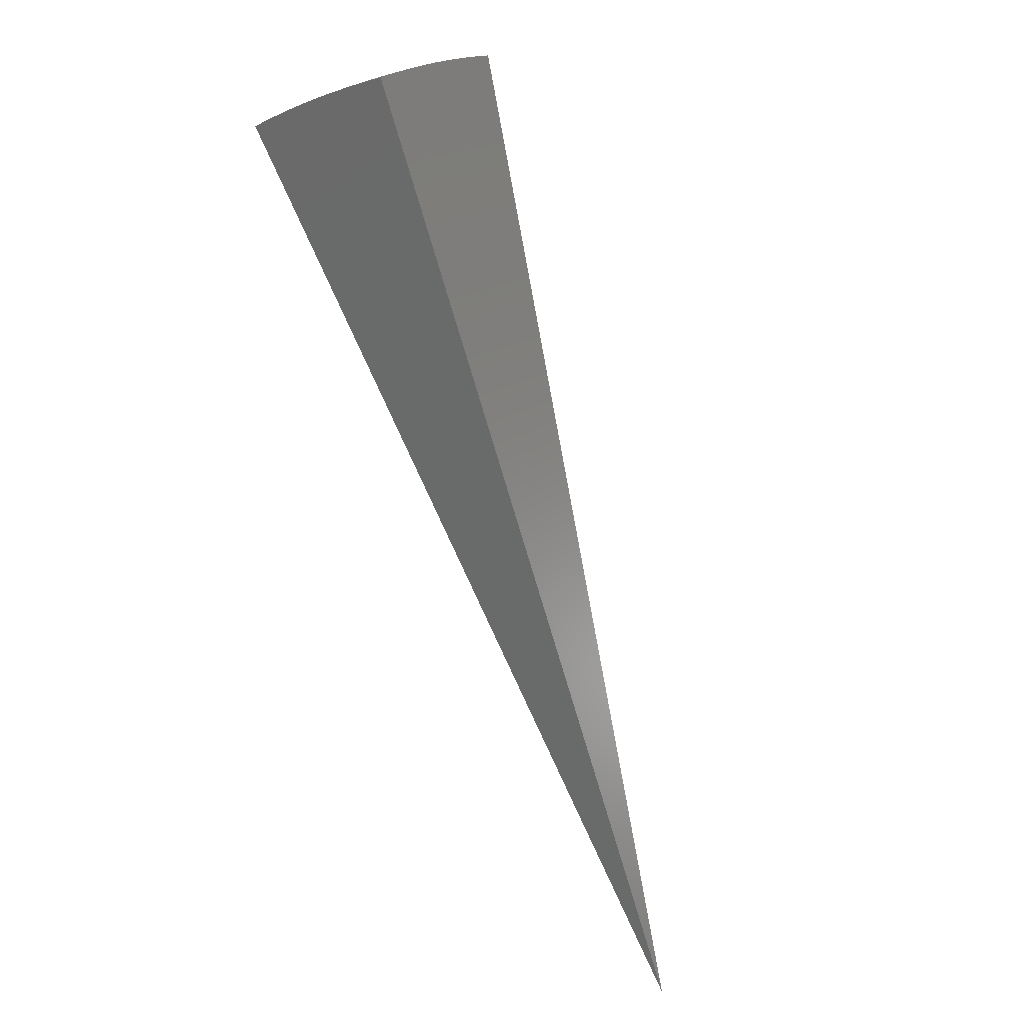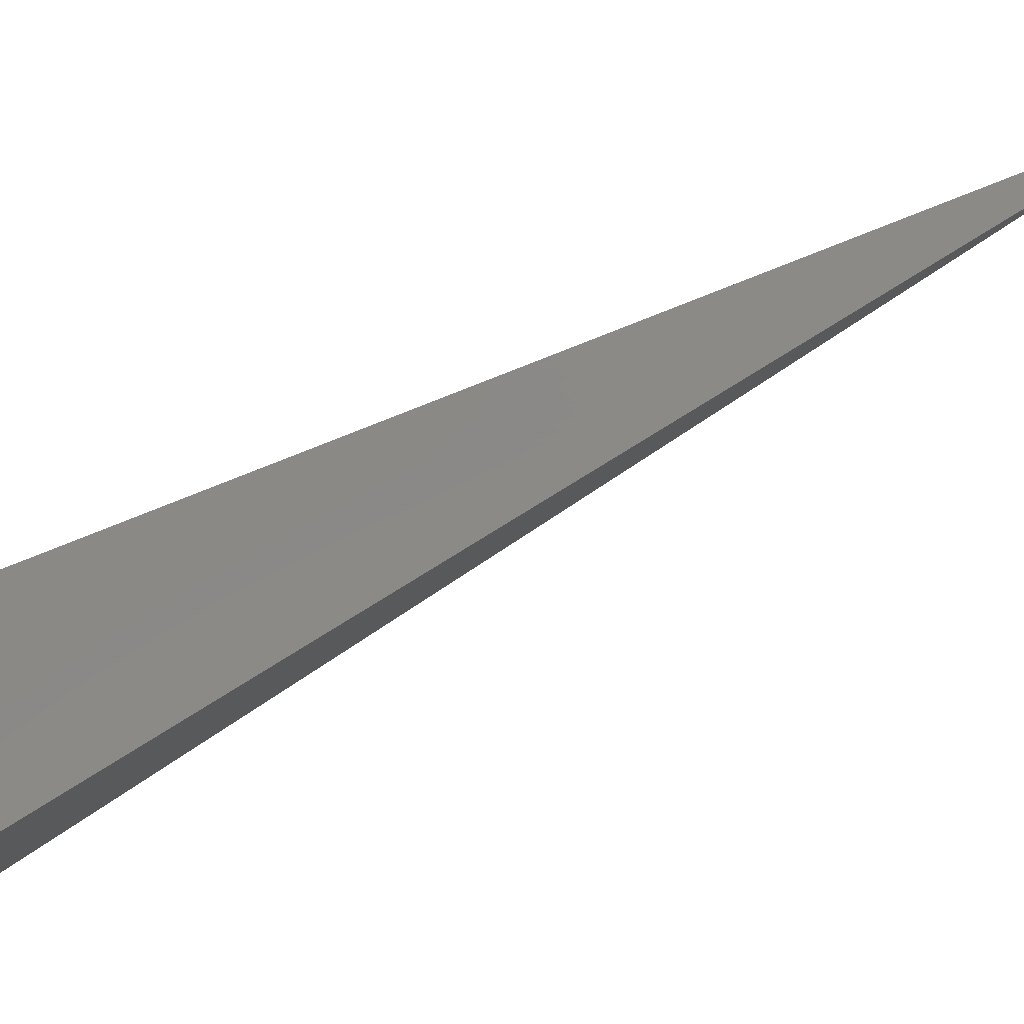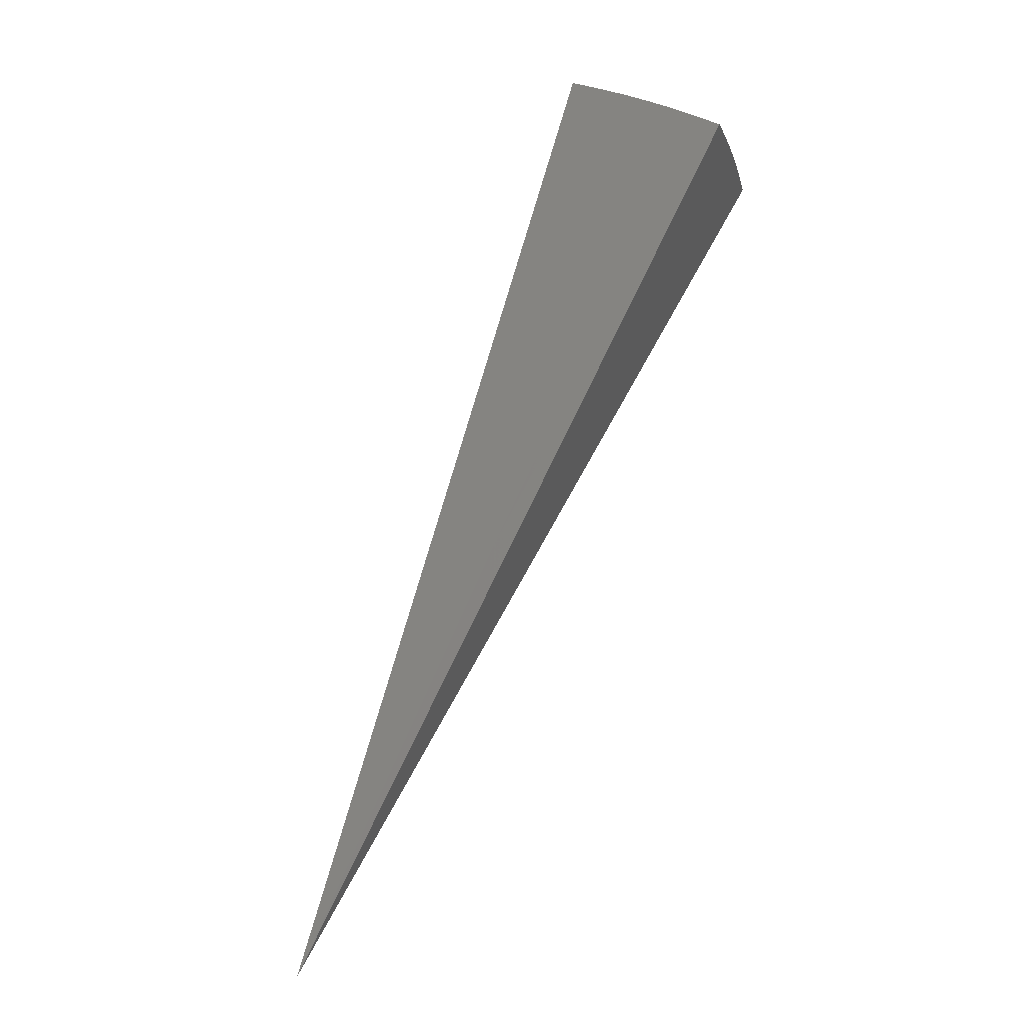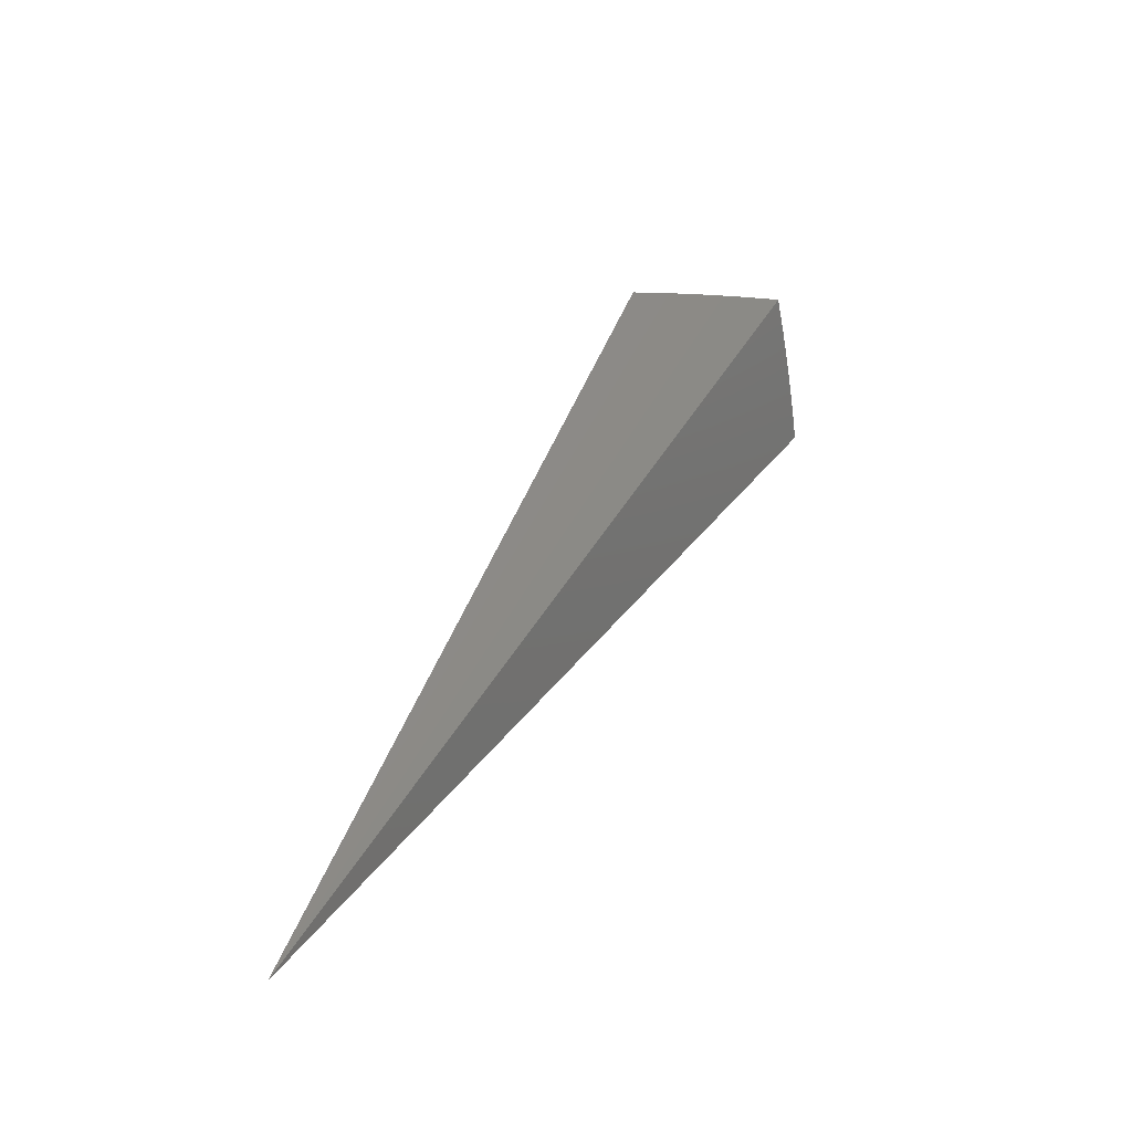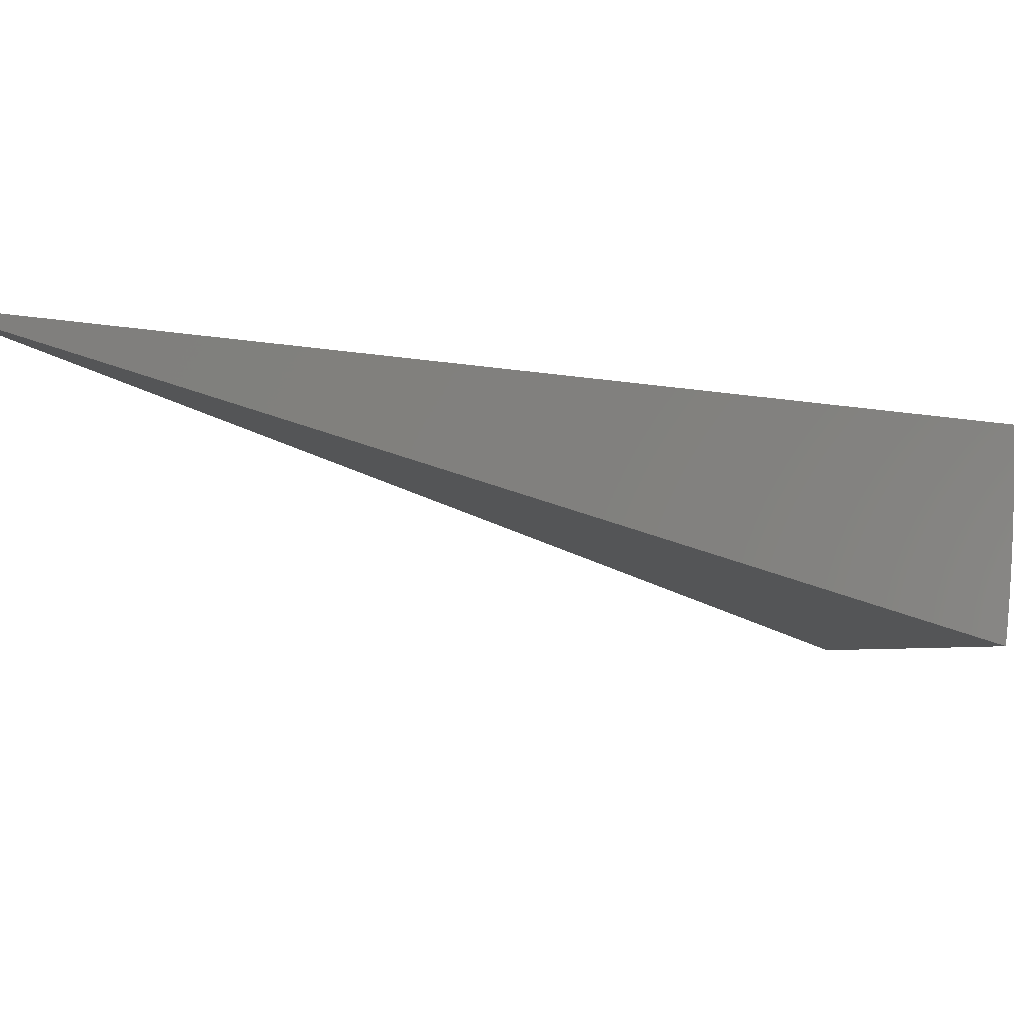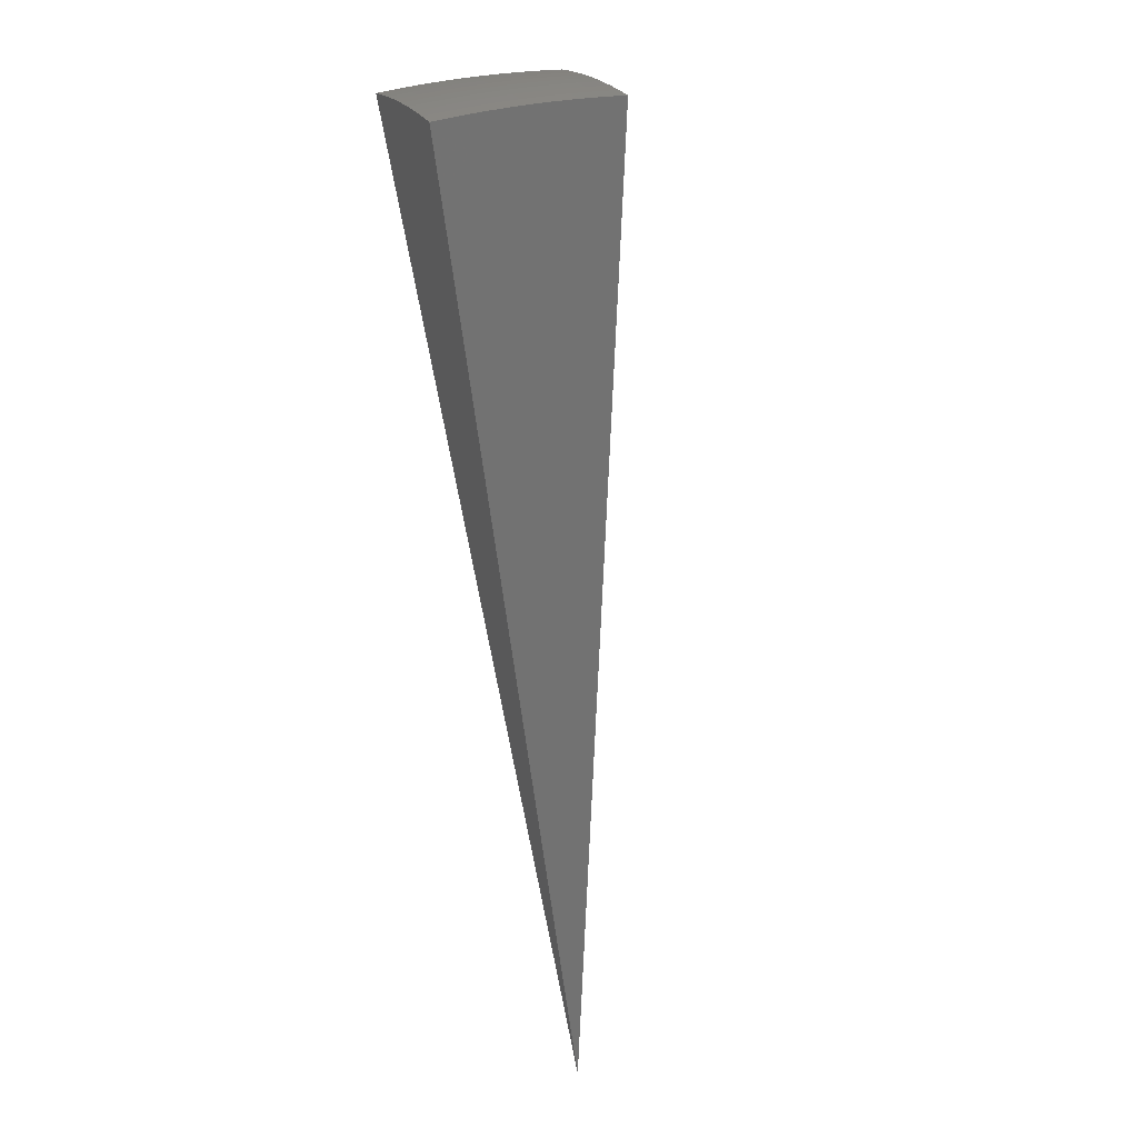
<metadata>
{"format":"stl","ext":"stl","renderer":"f3d","projection":"perspective","resolution":1024,"background":"white","views":[{"elev":26.4,"azim":33.5,"up":"+Y"},{"elev":80.0,"azim":-91.7,"up":"+Z"},{"elev":-18.6,"azim":-167.7,"up":"+Y"},{"elev":-60.8,"azim":-173.0,"up":"+Y"},{"elev":-3.9,"azim":66.4,"up":"+Z"},{"elev":45.9,"azim":68.9,"up":"+Y"}]}
</metadata>
<code>
# stl→obj: 86 verts, 168 faces
v -5.368 9.297 -1.893
v 0 0 0
v -5.385 9.328 -1.658
v -5.401 9.354 -1.423
v -5.414 9.376 -1.187
v -5.424 9.395 -0.9501
v -5.432 9.409 -0.713
v -5.438 9.419 -0.4756
v -5.442 9.425 -0.2379
v -5.443 9.427 -2.776e-16
v -3.673 10.09 -1.653
v -3.661 10.06 -1.887
v -3.891 10.01 -1.652
v -3.881 9.979 -1.888
v -4.108 9.93 -1.652
v -4.099 9.896 -1.889
v -4.324 9.842 -1.652
v -4.316 9.807 -1.889
v -4.54 9.749 -1.652
v -4.531 9.714 -1.89
v -4.753 9.651 -1.652
v -4.743 9.617 -1.891
v -4.966 9.548 -1.652
v -4.954 9.515 -1.891
v -5.177 9.441 -1.652
v -5.162 9.408 -1.892
v -5.192 9.468 -1.412
v -4.98 9.576 -1.412
v -4.767 9.679 -1.412
v -4.553 9.777 -1.412
v -4.337 9.87 -1.412
v -4.12 9.959 -1.412
v -3.902 10.04 -1.412
v -3.683 10.12 -1.419
v -3.692 10.14 -1.183
v -3.912 10.07 -1.173
v -3.699 10.16 -0.9474
v -3.919 10.09 -0.9353
v -3.705 10.18 -0.7109
v -3.925 10.1 -0.699
v -3.709 10.19 -0.4741
v -3.929 10.11 -0.4643
v -3.711 10.2 -0.237
v -3.932 10.12 -0.2312
v -3.712 10.2 -4.163e-16
v -3.935 10.12 0
v -4.151 10.03 -0.2312
v -4.157 10.03 0
v -4.369 9.944 -0.2312
v -4.376 9.944 0
v -4.587 9.851 -0.2312
v -4.594 9.85 0
v -4.803 9.752 -0.2312
v -4.809 9.751 0
v -5.018 9.648 -0.2312
v -5.023 9.648 0
v -5.231 9.539 -0.2312
v -5.234 9.54 0
v -5.227 9.533 -0.4643
v -5.222 9.523 -0.699
v -5.214 9.509 -0.9353
v -5.204 9.491 -1.173
v -4.13 9.983 -1.173
v -4.347 9.894 -1.173
v -4.564 9.8 -1.173
v -4.779 9.702 -1.173
v -4.992 9.599 -1.173
v -4.138 10 -0.9353
v -4.356 9.913 -0.9353
v -4.572 9.819 -0.9353
v -4.788 9.721 -0.9353
v -5.002 9.617 -0.9353
v -4.144 10.02 -0.699
v -4.362 9.928 -0.699
v -4.579 9.834 -0.699
v -4.795 9.735 -0.699
v -5.009 9.632 -0.699
v -4.148 10.03 -0.4643
v -4.367 9.938 -0.4643
v -4.584 9.844 -0.4643
v -4.8 9.746 -0.4643
v -5.014 9.642 -0.4643
v -2.52 4.739 -0.9465
v -2.353 4.824 -0.9465
v -2.183 4.904 -0.9465
v -2.011 4.977 -0.9465
f 1 2 3
f 3 2 4
f 4 2 5
f 5 2 6
f 6 2 7
f 7 2 8
f 8 2 9
f 9 2 10
f 11 12 13
f 13 12 14
f 13 14 15
f 15 14 16
f 15 16 17
f 17 16 18
f 17 18 19
f 19 18 20
f 19 20 21
f 21 20 22
f 21 22 23
f 23 22 24
f 23 24 25
f 25 24 26
f 25 26 3
f 3 26 1
f 3 4 25
f 25 4 27
f 25 27 23
f 23 27 28
f 23 28 21
f 21 28 29
f 21 29 19
f 19 29 30
f 19 30 17
f 17 30 31
f 17 31 15
f 15 31 32
f 15 32 13
f 13 32 33
f 13 33 34
f 34 33 35
f 35 33 36
f 35 36 37
f 37 36 38
f 37 38 39
f 39 38 40
f 39 40 41
f 41 40 42
f 41 42 43
f 43 42 44
f 43 44 45
f 45 44 46
f 46 44 47
f 46 47 48
f 48 47 49
f 48 49 50
f 50 49 51
f 50 51 52
f 52 51 53
f 52 53 54
f 54 53 55
f 54 55 56
f 56 55 57
f 56 57 58
f 58 57 10
f 10 57 9
f 9 57 59
f 9 59 8
f 8 59 60
f 8 60 7
f 7 60 61
f 7 61 6
f 6 61 62
f 6 62 5
f 5 62 27
f 5 27 4
f 34 11 13
f 36 33 63
f 63 33 32
f 63 32 64
f 64 32 31
f 64 31 65
f 65 31 30
f 65 30 66
f 66 30 29
f 66 29 67
f 67 29 28
f 67 28 62
f 62 28 27
f 38 36 68
f 68 36 63
f 68 63 69
f 69 63 64
f 69 64 70
f 70 64 65
f 70 65 71
f 71 65 66
f 71 66 72
f 72 66 67
f 72 67 61
f 61 67 62
f 40 38 73
f 73 38 68
f 73 68 74
f 74 68 69
f 74 69 75
f 75 69 70
f 75 70 76
f 76 70 71
f 76 71 77
f 77 71 72
f 77 72 60
f 60 72 61
f 47 44 42
f 42 40 78
f 78 40 73
f 78 73 79
f 79 73 74
f 79 74 80
f 80 74 75
f 80 75 81
f 81 75 76
f 81 76 82
f 82 76 77
f 82 77 59
f 59 77 60
f 49 47 78
f 78 47 42
f 49 78 79
f 51 49 79
f 51 79 80
f 53 51 80
f 53 80 81
f 55 53 81
f 55 81 82
f 57 55 82
f 57 82 59
f 12 11 2
f 2 11 34
f 2 34 35
f 35 37 2
f 2 37 39
f 2 39 41
f 41 43 2
f 2 43 45
f 45 46 2
f 2 46 48
f 2 48 50
f 50 52 2
f 2 52 54
f 2 54 56
f 56 58 2
f 2 58 10
f 2 1 83
f 83 1 26
f 83 26 24
f 83 24 84
f 84 24 22
f 84 22 20
f 84 20 85
f 85 20 18
f 85 18 16
f 85 16 86
f 86 16 14
f 86 14 12
f 12 2 86
f 86 2 85
f 85 2 84
f 84 2 83

</code>
